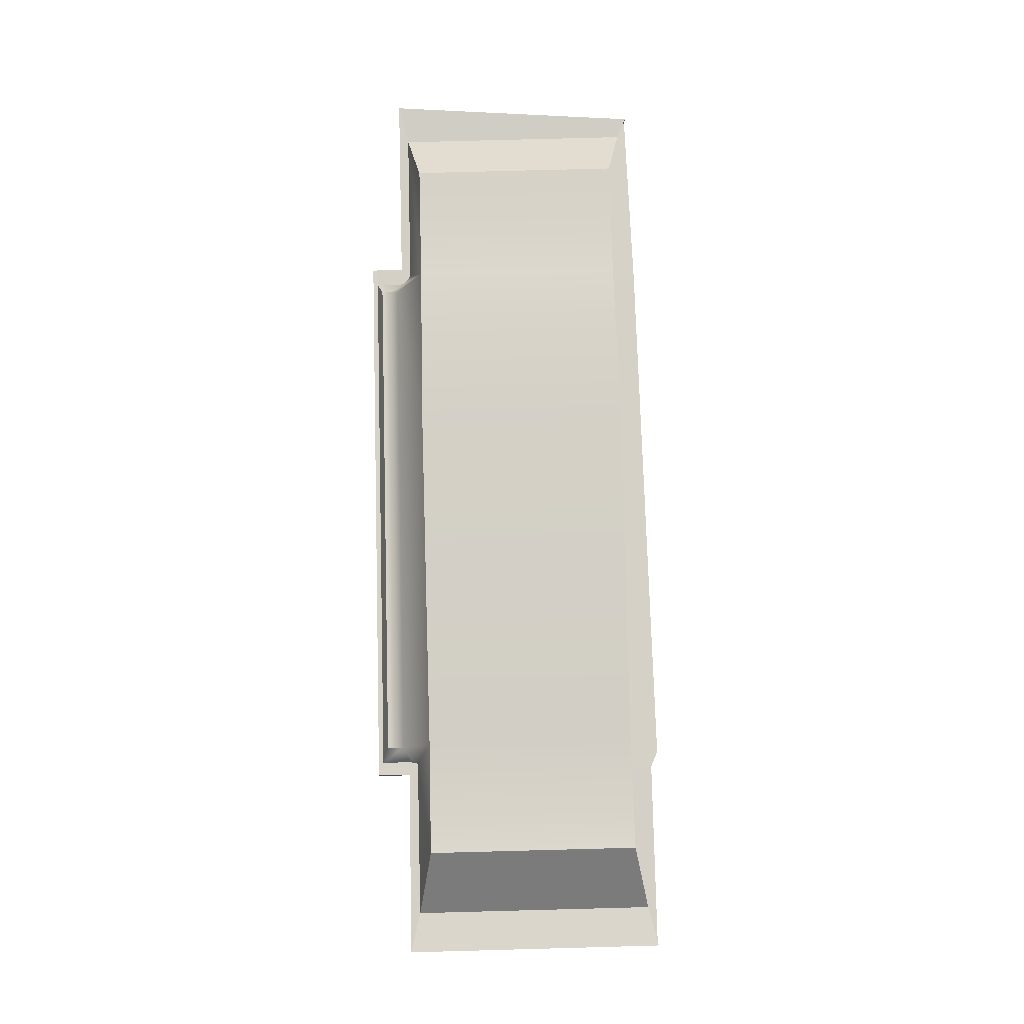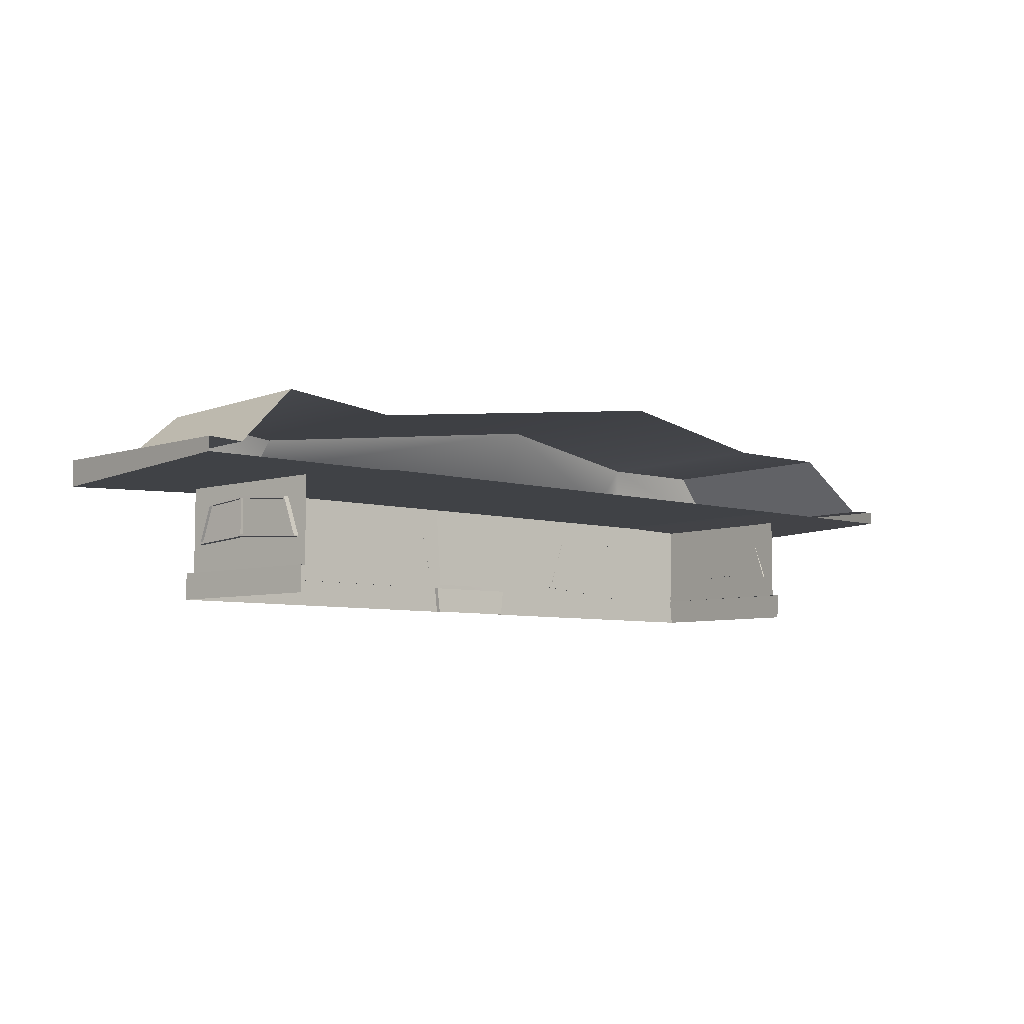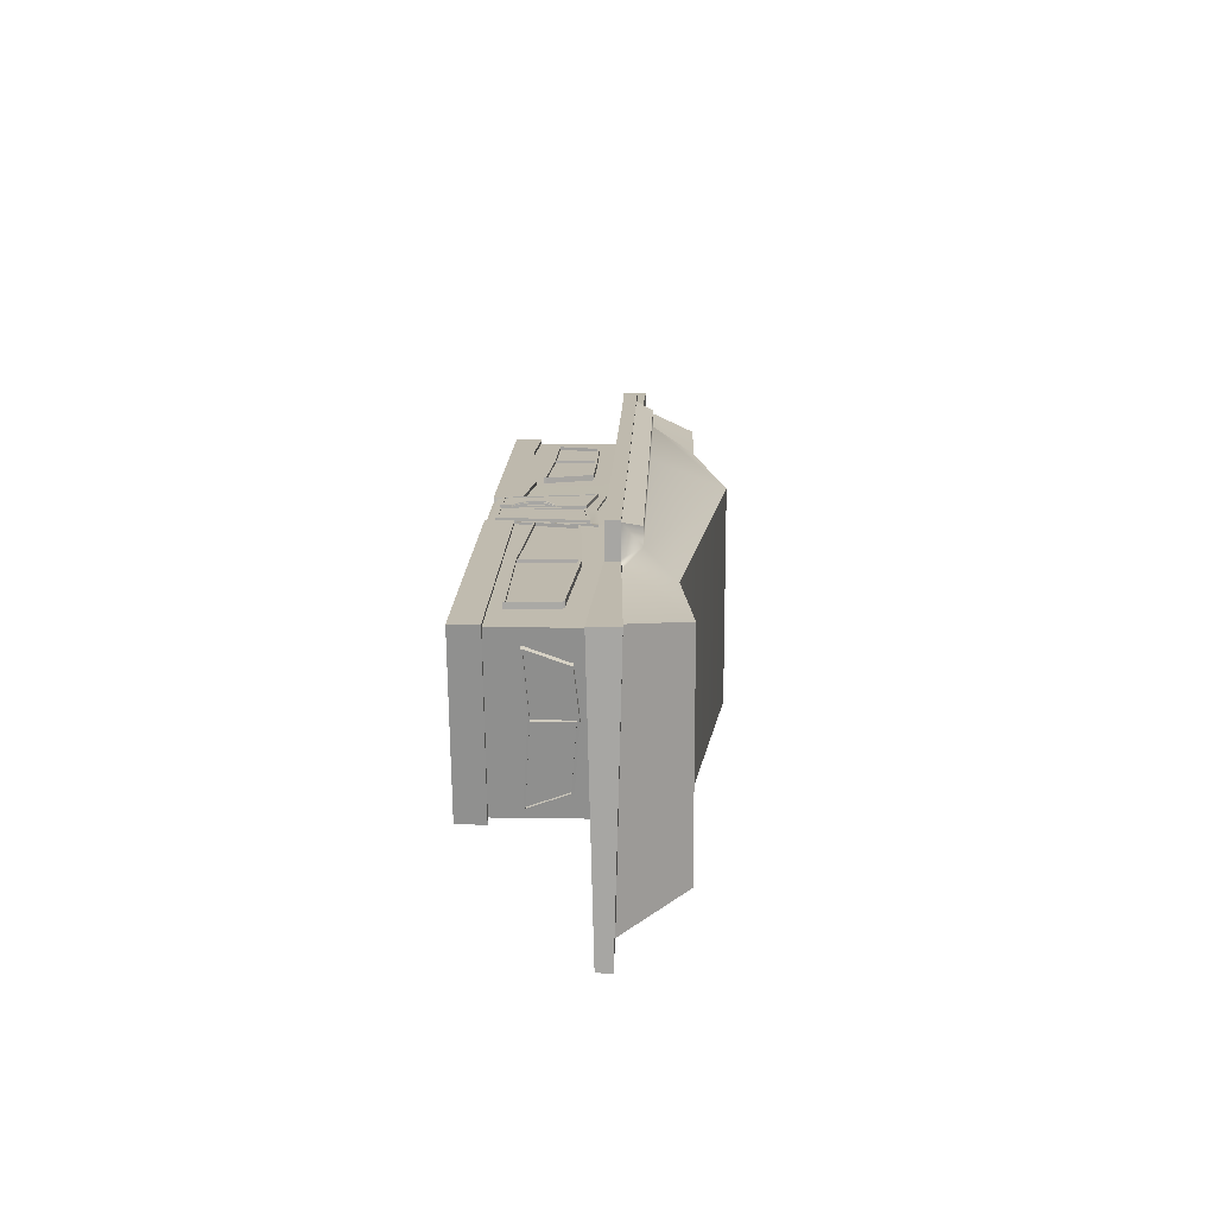
<metadata>
{"format":"obj","ext":"obj","renderer":"f3d","projection":"perspective","resolution":1024,"background":"white","views":[{"elev":78.7,"azim":88.5,"up":"+Y"},{"elev":-6.5,"azim":139.5,"up":"+Y"},{"elev":15.5,"azim":92.0,"up":"+Z"}]}
</metadata>
<code>
g default
v -7.355 3.581 5.782
v -7.355 3.581 6.579
v 7.257 3.581 6.579
v 7.257 3.581 5.782
v 7.618 3.591 5.822
v -7.343 3.225 5.822
v -7.343 3.225 6.575
v 7.269 3.23 6.575
v 7.269 3.23 5.822
v -7.779 3.214 5.822
v -7.824 3.23 6.578
v -7.824 3.591 6.578
v -7.806 3.6 5.832
v -7.824 3.591 6.71
v -7.824 3.23 6.71
v -7.353 3.23 6.71
v -7.353 3.591 6.71
v 7.256 3.591 6.71
v 7.256 3.23 6.71
v 7.618 3.591 6.71
v 7.618 3.23 6.71
v 7.618 3.23 6.575
v 7.618 3.591 6.575
v 7.618 3.23 5.822
v -6.957 4.045 5.955
v -6.957 4.045 6.406
v 6.859 4.045 6.406
v 6.859 4.045 5.955
v -12.01 3.6 5.571
v 11.56 3.6 5.571
v -12.01 3.6 -0.981
v 11.56 3.6 -0.981
v -13.09 3.077 5.832
v 12.64 3.051 5.832
v 12.64 3.773 5.832
v -13.09 3.747 5.832
v -12.6 3.6 -1.242
v 12.64 3.6 -1.242
v 12.64 3.225 -1.242
v -12.6 3.225 -1.242
v 7.311 3.6 5.571
v -7.601 3.6 5.571
v 6.845 4.822 -0.5767
v 6.845 4.822 5.167
v 9.891 5.159 5.167
v 9.891 5.159 -0.5767
v -7.132 5.159 -0.5767
v -7.132 5.159 5.167
v -10.34 5.159 5.167
v -10.34 5.159 -0.5767
v 7.545 3.23 -1.263
v 7.119 3.23 -1.456
v -7.493 3.225 -1.347
v -2.592 5.998 -0.5767
v -2.592 5.998 5.167
v -2.469 4.045 5.955
v -2.469 4.045 6.406
v -2.608 3.581 6.579
v -2.607 3.591 6.71
v -2.607 3.23 6.71
v -7.88 3.225 -1.339
g Roof DonutShop
f 56 57 27 28
f 10 11 12 13
f 14 12 11 15
f 15 16 17 14
f 18 59 60 19
f 20 18 19 21
f 21 22 23 20
f 5 23 22 24
f 6 7 11 10
f 15 11 7 16
f 7 8 19 60 16
f 21 19 8 22
f 8 9 24 22
f 1 2 26 25
f 57 58 3 27
f 3 4 28 27
f 5 24 34 35
f 43 44 45 46
f 34 39 38 35
f 40 33 36 37
f 30 41 5 35
f 32 30 35 38
f 29 31 37 36
f 54 55 44 43
f 49 48 47 50
f 13 42 29 36
f 33 10 13 36
f 41 30 45 44
f 30 32 46 45
f 29 42 48 49
f 31 29 49 50
f 12 2 1 13
f 18 3 58 59
f 14 17 2 12
f 5 4 3 23
f 23 3 18 20
f 5 41 4
f 42 13 1
f 55 56 28 44
f 1 25 48 42
f 28 4 41 44
f 8 7 6 9
f 9 52 51 24
f 6 53 52 9
f 34 24 51 39
f 33 40 61 10
f 47 48 55 54
f 25 56 55 48
f 25 26 57 56
f 2 58 57 26
f 59 58 2 17
f 60 59 17 16
f 10 61 53 6
g default
v -9.434 0.8023 4.969
v 9.414 0.8023 4.876
v -9.434 0.9207 4.969
v 9.414 0.9207 4.876
v -9.508 3.197 4.969
v 9.414 3.196 4.876
v -9.584 3.218 0.4627
v 8.703 3.218 0.4627
v -9.584 0.9207 0.4627
v 8.703 0.9207 0.4627
v -9.584 0.8023 0.4627
v 8.703 0.8023 0.4627
v 0.8296 3.218 4.985
v 0.6751 0.9207 4.985
v 0.785 0.8023 4.985
v -2.111 3.218 4.985
v -1.935 0.9207 4.985
v -1.852 0.8138 4.985
v 0.8056 0.8098 5.082
v 0.7253 0.08394 5.082
v 9.59 0.08394 4.973
v 9.59 0.8098 4.973
v 8.88 0.8098 0.3654
v 8.88 0.08394 0.3654
v -9.688 0.08394 0.3654
v -9.581 0.08394 5.067
v -9.508 0.8098 5.067
v -9.76 0.8098 0.3654
v -1.881 0.8213 5.082
v -1.746 0.08394 5.082
v -1.746 0.08394 4.952
v 0.7225 0.08394 4.947
v -3.95 3.218 4.981
v -3.817 1.165 4.981
v -3.78 1.046 4.981
v -3.845 1.054 5.079
v -3.692 0.08394 5.079
v -7.534 3.218 4.974
v -7.612 0.8294 4.974
v -7.598 0.711 4.974
v -7.731 0.7185 5.071
v -7.544 0.08394 5.071
g DonutShop Walls
f 80 81 82 83
f 75 76 63 65
f 65 67 74 75
f 82 85 84 83
f 63 73 71 65
f 65 71 69 67
f 86 87 88 89
f 72 62 64 70
f 64 66 68 70
f 74 77 78 75
f 78 79 76 75
f 78 77 94 95
f 95 96 79 78
f 97 98 91 90
f 63 76 80 83
f 73 63 83 84
f 62 72 89 88
f 79 96 97 90
f 90 91 92 79
f 81 80 76 93
f 95 94 99 100
f 100 101 96 95
f 97 96 101 102
f 102 103 98 97
f 99 66 64 100
f 62 101 100 64
f 102 101 62 88
f 87 103 102 88
f 76 79 92 93
g default
v -9.671 1.412 0.8064
v -9.613 1.414 4.586
v -9.706 2.499 1.18
v -9.661 2.501 4.185
v -9.553 2.502 1.179
v -9.507 2.503 4.184
v -9.517 1.414 0.8056
v -9.46 1.416 4.585
v -9.67 1.412 0.8463
v -9.516 1.414 0.8454
v -9.552 2.502 1.219
v -9.706 2.499 1.22
v -9.704 2.434 1.164
v -9.703 2.434 1.204
v -9.658 2.436 4.211
v -9.504 2.438 4.21
v -9.55 2.436 1.163
v -9.614 1.414 4.539
v -9.659 2.436 4.163
v -9.662 2.501 4.138
v -9.508 2.503 4.137
v -9.461 1.416 4.538
v -9.672 1.461 0.8064
v -9.672 1.461 0.8463
v -9.616 1.463 4.539
v -9.615 1.463 4.586
v -9.462 1.465 4.585
v -9.519 1.463 0.8056
v -9.589 1.461 0.8459
v -9.55 1.463 4.539
v -9.592 2.436 4.163
v -9.62 2.435 1.203
v -9.65 1.535 2.465
v -9.497 1.537 2.464
v -9.538 2.629 2.464
v -9.692 2.627 2.465
v -9.689 2.561 2.465
v -9.606 2.562 2.465
v -9.569 1.585 2.465
v -9.652 1.584 2.465
v -9.496 1.537 2.49
v -9.65 1.535 2.49
v -9.652 1.584 2.49
v -9.578 1.584 2.49
v -9.615 2.562 2.49
v -9.689 2.561 2.49
v -9.691 2.627 2.49
v -9.538 2.629 2.49
g DonutShop Outer1
f 139 140 149 150
f 136 137 144 145
f 118 119 109 107
f 120 116 106 108
f 110 113 112 104
f 106 115 114 108
f 116 117 115 106
f 126 127 117 116
f 140 143 146 149
f 129 130 119 118
f 131 126 116 120
f 118 122 128 129
f 123 122 118 107
f 124 123 107 109
f 121 125 111 105
f 104 112 127 126
f 145 146 143 136
f 129 128 121 105
f 105 111 130 129
f 110 104 126 131
f 128 122 134 133
f 117 127 132 135
f 112 113 137 136
f 114 115 139 138
f 115 117 140 139
f 141 140 117 135
f 132 142 141 135
f 127 143 142 132
f 136 143 127 112
f 145 144 125 121
f 121 128 146 145
f 147 146 128 133
f 148 147 133 134
f 122 149 148 134
f 150 149 122 123
f 151 150 123 124
f 141 142 143 140
f 147 148 149 146
f 138 139 150 151
g default
v -8.213 1.369 5.126
v -3.969 1.234 5.126
v -7.966 2.533 5.126
v -4.401 2.52 5.126
v -7.965 2.529 4.973
v -4.4 2.516 4.973
v -8.211 1.365 4.973
v -3.967 1.23 4.973
v -8.173 1.37 5.126
v -8.171 1.367 4.973
v -7.925 2.53 4.973
v -7.926 2.534 5.126
v -7.98 2.466 5.126
v -7.94 2.468 5.126
v -4.373 2.455 5.126
v -4.372 2.452 4.973
v -7.978 2.463 4.973
v -4.016 1.232 5.126
v -4.421 2.453 5.126
v -4.449 2.518 5.126
v -4.447 2.514 4.973
v -4.015 1.228 4.973
v -8.215 1.418 5.126
v -8.175 1.419 5.126
v -4.018 1.281 5.126
v -3.971 1.282 5.126
v -3.969 1.279 4.973
v -8.213 1.414 4.973
v -8.174 1.417 5.043
v -4.017 1.278 5.06
v -4.42 2.451 5.06
v -7.939 2.466 5.043
v -6.219 1.346 5.126
v -6.218 1.342 4.973
v -6.259 2.539 4.973
v -6.261 2.543 5.126
v -6.258 2.477 5.126
v -6.257 2.475 5.043
v -6.22 1.393 5.043
v -6.221 1.395 5.126
v -6.192 1.343 4.973
v -6.194 1.347 5.126
v -6.196 1.396 5.126
v -6.195 1.394 5.052
v -6.232 2.476 5.052
v -6.233 2.478 5.126
v -6.236 2.544 5.126
v -6.234 2.54 4.973
g DonutShop Front1
f 187 188 197 198
f 184 185 192 193
f 166 167 157 155
f 168 164 154 156
f 158 161 160 152
f 154 163 162 156
f 164 165 163 154
f 174 175 165 164
f 188 191 194 197
f 177 178 167 166
f 179 174 164 168
f 166 170 176 177
f 171 170 166 155
f 172 171 155 157
f 169 173 159 153
f 152 160 175 174
f 193 194 191 184
f 177 176 169 153
f 153 159 178 177
f 158 152 174 179
f 176 170 182 181
f 165 175 180 183
f 160 161 185 184
f 162 163 187 186
f 163 165 188 187
f 189 188 165 183
f 180 190 189 183
f 175 191 190 180
f 184 191 175 160
f 193 192 173 169
f 169 176 194 193
f 195 194 176 181
f 196 195 181 182
f 170 197 196 182
f 198 197 170 171
f 199 198 171 172
f 189 190 191 188
f 195 196 197 194
f 186 187 198 199
g default
v 1.129 1.288 5.126
v 8.437 1.153 5.126
v 1.376 2.452 5.126
v 8.296 2.439 5.126
v 1.377 2.448 4.973
v 8.297 2.436 4.973
v 1.131 1.285 4.973
v 8.439 1.149 4.973
v 1.169 1.29 5.126
v 1.171 1.286 4.973
v 1.417 2.45 4.973
v 1.415 2.453 5.126
v 1.362 2.386 5.126
v 1.402 2.387 5.126
v 8.324 2.375 5.126
v 8.325 2.371 4.973
v 1.364 2.382 4.973
v 8.39 1.151 5.126
v 8.277 2.373 5.126
v 8.249 2.437 5.126
v 8.25 2.434 4.973
v 8.392 1.147 4.973
v 1.127 1.337 5.126
v 1.167 1.339 5.126
v 8.388 1.2 5.126
v 8.435 1.202 5.126
v 8.437 1.198 4.973
v 1.129 1.334 4.973
v 1.168 1.336 5.043
v 8.389 1.198 5.06
v 8.278 2.371 5.06
v 1.403 2.385 5.043
v 4.767 1.094 5.126
v 4.769 1.09 4.973
v 4.714 2.629 4.973
v 4.713 2.634 5.126
v 4.716 2.55 5.126
v 4.717 2.547 5.043
v 4.766 1.154 5.043
v 4.765 1.157 5.126
v 4.794 1.091 4.973
v 4.792 1.095 5.126
v 4.79 1.158 5.126
v 4.791 1.155 5.052
v 4.742 2.548 5.052
v 4.741 2.551 5.126
v 4.738 2.635 5.126
v 4.74 2.63 4.973
g DonutShop Front2
f 235 236 245 246
f 232 233 240 241
f 214 215 205 203
f 216 212 202 204
f 206 209 208 200
f 202 211 210 204
f 212 213 211 202
f 222 223 213 212
f 236 239 242 245
f 225 226 215 214
f 227 222 212 216
f 214 218 224 225
f 219 218 214 203
f 220 219 203 205
f 217 221 207 201
f 200 208 223 222
f 241 242 239 232
f 225 224 217 201
f 201 207 226 225
f 206 200 222 227
f 224 218 230 229
f 213 223 228 231
f 208 209 233 232
f 210 211 235 234
f 211 213 236 235
f 237 236 213 231
f 228 238 237 231
f 223 239 238 228
f 232 239 223 208
f 241 240 221 217
f 217 224 242 241
f 243 242 224 229
f 244 243 229 230
f 218 245 244 230
f 246 245 218 219
f 247 246 219 220
f 237 238 239 236
f 243 244 245 242
f 234 235 246 247
g default
v 9.512 1.585 4.441
v 8.904 1.569 0.7108
v 9.458 2.672 4.067
v 8.974 2.659 1.101
v 9.306 2.67 4.091
v 8.822 2.656 1.124
v 9.36 1.583 4.465
v 8.752 1.566 0.7341
v 9.506 1.585 4.402
v 9.354 1.583 4.425
v 9.3 2.669 4.051
v 9.451 2.672 4.028
v 9.46 2.607 4.083
v 9.454 2.607 4.044
v 8.97 2.593 1.076
v 8.818 2.591 1.099
v 9.308 2.604 4.107
v 8.911 1.569 0.7575
v 8.977 2.594 1.123
v 8.982 2.659 1.147
v 8.83 2.657 1.171
v 8.76 1.566 0.7808
v 9.512 1.634 4.441
v 9.506 1.634 4.402
v 8.912 1.618 0.7573
v 8.904 1.618 0.7106
v 8.752 1.615 0.7339
v 9.361 1.632 4.465
v 9.424 1.633 4.414
v 8.846 1.616 0.7671
v 8.912 2.592 1.132
v 9.371 2.605 4.057
v 9.246 1.7 2.804
v 9.094 1.698 2.827
v 9.1 2.791 2.821
v 9.252 2.793 2.798
v 9.251 2.728 2.798
v 9.169 2.726 2.811
v 9.164 1.748 2.816
v 9.246 1.749 2.803
v 9.09 1.698 2.802
v 9.242 1.7 2.779
v 9.242 1.749 2.778
v 9.169 1.748 2.789
v 9.174 2.726 2.784
v 9.247 2.728 2.773
v 9.248 2.793 2.773
v 9.096 2.79 2.796
g DonutShop Outer2
f 283 284 293 294
f 280 281 288 289
f 262 263 253 251
f 264 260 250 252
f 254 257 256 248
f 250 259 258 252
f 260 261 259 250
f 270 271 261 260
f 284 287 290 293
f 273 274 263 262
f 275 270 260 264
f 262 266 272 273
f 267 266 262 251
f 268 267 251 253
f 265 269 255 249
f 248 256 271 270
f 289 290 287 280
f 273 272 265 249
f 249 255 274 273
f 254 248 270 275
f 272 266 278 277
f 261 271 276 279
f 256 257 281 280
f 258 259 283 282
f 259 261 284 283
f 285 284 261 279
f 276 286 285 279
f 271 287 286 276
f 280 287 271 256
f 289 288 269 265
f 265 272 290 289
f 291 290 272 277
f 292 291 277 278
f 266 293 292 278
f 294 293 266 267
f 295 294 267 268
f 285 286 287 284
f 291 292 293 290
f 282 283 294 295
g default
v -2.214 2.942 5.049
v 0.9981 2.857 5.049
v -2.214 2.942 4.992
v 0.9981 2.857 4.992
v -2.168 2.942 4.992
v -2.168 2.942 5.049
v -2.214 2.762 5.049
v -2.168 2.762 5.049
v 0.9701 2.678 5.049
v 0.9701 2.678 4.992
v -2.214 2.762 4.992
v 0.9403 2.678 5.041
v 0.9436 2.857 5.049
v 0.9436 2.857 4.992
v -1.749 0.1869 5.049
v -1.703 0.1869 5.049
v 0.6694 0.1995 5.041
v 0.7239 0.1995 5.049
v 0.7239 0.1995 4.992
v -1.749 0.1869 4.992
v -0.5989 2.749 4.992
v -0.5989 2.749 5.049
v -0.5989 2.493 5.041
v -0.5989 0.186 5.041
v -1.692 0.3292 5.118
v -0.7295 0.3283 5.118
v -2.122 2.727 5.118
v -0.6909 2.491 5.118
v -2.122 2.727 5.053
v -0.6909 2.491 5.047
v -1.687 0.3411 5.047
v -0.7295 0.3283 5.047
v -1.638 0.3292 5.118
v -2.068 2.727 5.051
v -2.068 2.727 5.118
v -2.122 2.664 5.118
v -2.068 2.664 5.118
v -0.6909 2.428 5.118
v -0.6909 2.428 5.047
v -2.122 2.664 5.051
v -0.7785 0.3283 5.118
v -0.7398 2.428 5.118
v -0.7398 2.491 5.118
v -0.7398 2.491 5.047
v -1.692 0.3988 5.118
v -1.638 0.3988 5.118
v -0.7785 0.3979 5.118
v -0.7295 0.3979 5.118
v -0.7295 0.3979 5.047
v -1.699 0.4255 5.047
v -1.638 0.3988 5.091
v -0.7785 0.3979 5.091
v -0.7398 2.428 5.091
v -2.068 2.664 5.091
v 0.6482 0.3229 5.127
v -0.455 0.322 5.127
v 0.8886 2.66 5.127
v -0.4629 2.504 5.127
v 0.8886 2.66 5.056
v -0.4629 2.504 5.056
v 0.6426 0.3347 5.056
v -0.4759 0.322 5.056
v 0.5941 0.3229 5.127
v 0.8344 2.66 5.056
v 0.8344 2.66 5.127
v 0.8886 2.597 5.127
v 0.8344 2.597 5.127
v -0.4629 2.441 5.127
v -0.4629 2.441 5.056
v 0.8886 2.597 5.056
v -0.4061 0.322 5.127
v -0.4139 2.441 5.127
v -0.4139 2.504 5.127
v -0.4139 2.504 5.056
v 0.6482 0.3925 5.127
v 0.5941 0.3925 5.127
v -0.427 0.3916 5.127
v -0.455 0.3916 5.127
v -0.4759 0.3916 5.056
v 0.6548 0.4191 5.056
v 0.5941 0.3925 5.1
v -0.427 0.3916 5.1
v -0.4139 2.441 5.1
v 0.8344 2.597 5.1
v -0.7006 0.6109 5.113
v -0.6436 0.6109 5.113
v -0.7006 1.688 5.159
v -0.6436 1.688 5.159
v -0.7006 1.633 5.115
v -0.6436 1.633 5.115
v -0.7006 0.6544 5.065
v -0.6436 0.6544 5.065
v -0.7006 1.34 5.254
v -0.6436 1.34 5.254
v -0.6436 1.343 5.197
v -0.7006 1.343 5.197
v -0.7006 1.483 5.181
v -0.6436 1.483 5.181
v -0.6436 1.537 5.225
v -0.7006 1.537 5.225
v -0.7006 0.7276 5.169
v -0.6436 0.7276 5.169
v -0.6436 0.771 5.121
v -0.7006 0.771 5.121
v -0.6436 0.9002 5.162
v -0.6436 0.8972 5.219
v -0.7006 0.8972 5.219
v -0.7006 0.9002 5.162
v -0.6436 1.176 5.193
v -0.6436 1.173 5.25
v -0.7006 1.173 5.25
v -0.7006 1.176 5.193
v -0.7006 1.777 5.063
v -0.6436 1.777 5.063
v -0.6436 1.693 5.058
v -0.7006 1.693 5.058
v -0.7006 0.5958 5.046
v -0.6436 0.5958 5.043
v -0.6436 0.5155 5.046
v -0.7006 0.5155 5.046
v -0.5352 0.6109 5.113
v -0.4781 0.6109 5.113
v -0.5352 1.688 5.159
v -0.4781 1.688 5.159
v -0.5352 1.633 5.115
v -0.4781 1.633 5.115
v -0.5352 0.6544 5.065
v -0.4781 0.6544 5.065
v -0.5352 1.34 5.254
v -0.4781 1.34 5.254
v -0.4781 1.343 5.197
v -0.5352 1.343 5.197
v -0.5352 1.483 5.181
v -0.4781 1.483 5.181
v -0.4781 1.537 5.225
v -0.5352 1.537 5.225
v -0.5352 0.7276 5.169
v -0.4781 0.7276 5.169
v -0.4781 0.771 5.121
v -0.5352 0.771 5.121
v -0.4781 0.9002 5.162
v -0.4781 0.8972 5.219
v -0.5352 0.8972 5.219
v -0.5352 0.9002 5.162
v -0.4781 1.176 5.193
v -0.4781 1.173 5.25
v -0.5352 1.173 5.25
v -0.5352 1.176 5.193
v -0.5352 1.777 5.063
v -0.4781 1.777 5.063
v -0.4781 1.693 5.058
v -0.5352 1.693 5.058
v -0.5352 0.5958 5.043
v -0.4781 0.5958 5.046
v -0.4781 0.5155 5.046
v -0.5352 0.5155 5.046
g DonutShop DoorBack
f 317 318 307 308
f 316 317 308 309
f 304 305 299 297
f 306 302 296 298
f 296 301 300 298
f 302 303 301 296
f 310 311 303 302
f 318 319 312 307
f 313 314 305 304
f 315 310 302 306
f 304 307 312 313
f 308 307 304 297
f 309 308 297 299
f 300 301 317 316
f 301 303 318 317
f 311 319 318 303
f 330 332 337 338
f 329 330 338 339
f 333 334 325 323
f 335 331 322 324
f 322 330 329 324
f 331 332 330 322
f 340 341 332 331
f 346 347 348 349
f 343 344 334 333
f 345 340 331 335
f 333 337 342 343
f 338 337 333 323
f 339 338 323 325
f 320 328 341 340
f 336 342 341 328
f 343 342 336 321
f 321 327 344 343
f 326 320 340 345
f 341 342 347 346
f 342 337 348 347
f 337 332 349 348
f 332 341 346 349
f 360 368 367 362
f 359 369 368 360
f 363 353 355 364
f 365 354 352 361
f 352 354 359 360
f 361 352 360 362
f 370 361 362 371
f 376 379 378 377
f 373 363 364 374
f 375 365 361 370
f 363 373 372 367
f 368 353 363 367
f 369 355 353 368
f 350 370 371 358
f 366 358 371 372
f 373 351 366 372
f 351 373 374 357
f 356 375 370 350
f 371 376 377 372
f 372 377 378 367
f 367 378 379 362
f 362 379 376 371
f 388 389 394 395
f 392 393 390 391
f 389 390 393 394
f 391 388 395 392
f 396 397 401 402
f 397 398 400 401
f 403 400 398 399
f 399 396 402 403
f 384 385 393 392
f 394 393 385 383
f 395 394 383 382
f 392 395 382 384
f 380 381 397 396
f 381 387 398 397
f 399 398 387 386
f 386 380 396 399
f 401 400 404 405
f 402 401 405 406
f 403 402 406 407
f 407 404 400 403
f 405 404 390 389
f 406 405 389 388
f 407 406 388 391
f 391 390 404 407
f 382 383 409 408
f 383 385 410 409
f 385 384 411 410
f 384 382 408 411
f 386 387 413 412
f 387 381 414 413
f 381 380 415 414
f 380 386 412 415
f 424 425 430 431
f 428 429 426 427
f 425 426 429 430
f 427 424 431 428
f 432 433 437 438
f 433 434 436 437
f 439 436 434 435
f 435 432 438 439
f 420 421 429 428
f 430 429 421 419
f 431 430 419 418
f 428 431 418 420
f 416 417 433 432
f 417 423 434 433
f 435 434 423 422
f 422 416 432 435
f 437 436 440 441
f 438 437 441 442
f 439 438 442 443
f 443 440 436 439
f 441 440 426 425
f 442 441 425 424
f 443 442 424 427
f 427 426 440 443
f 418 419 445 444
f 419 421 446 445
f 421 420 447 446
f 420 418 444 447
f 422 423 449 448
f 423 417 450 449
f 417 416 451 450
f 416 422 448 451

</code>
